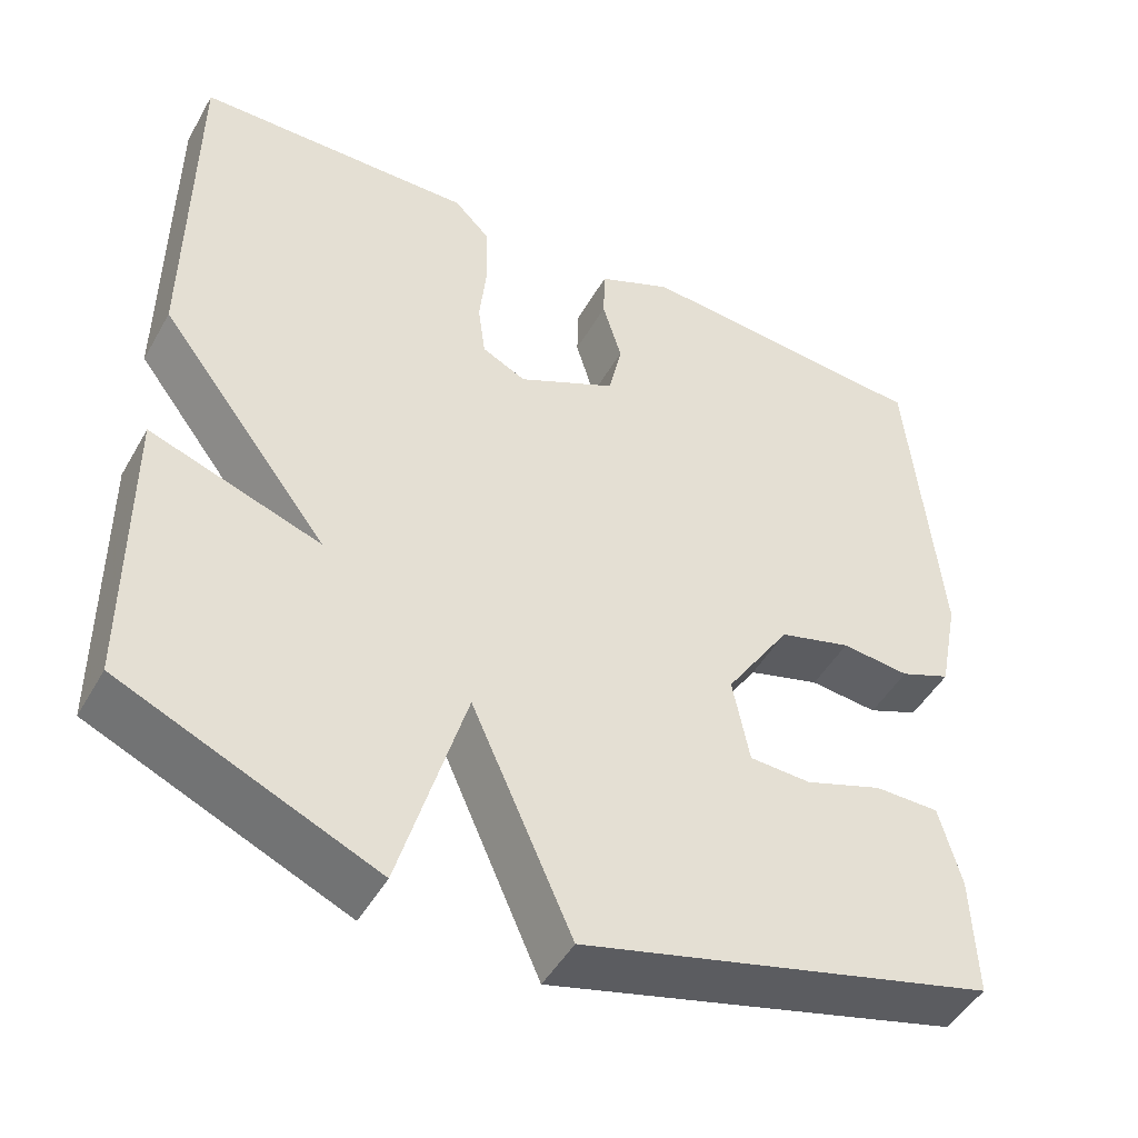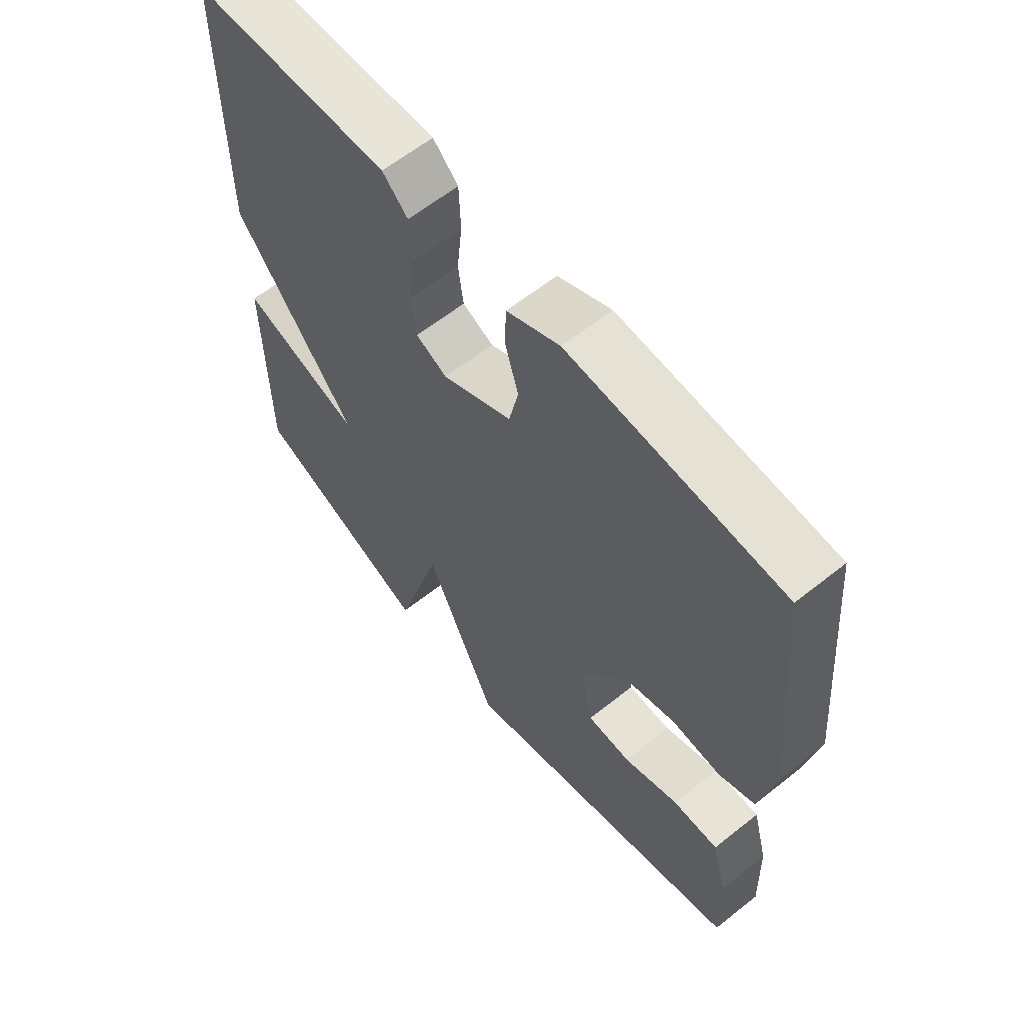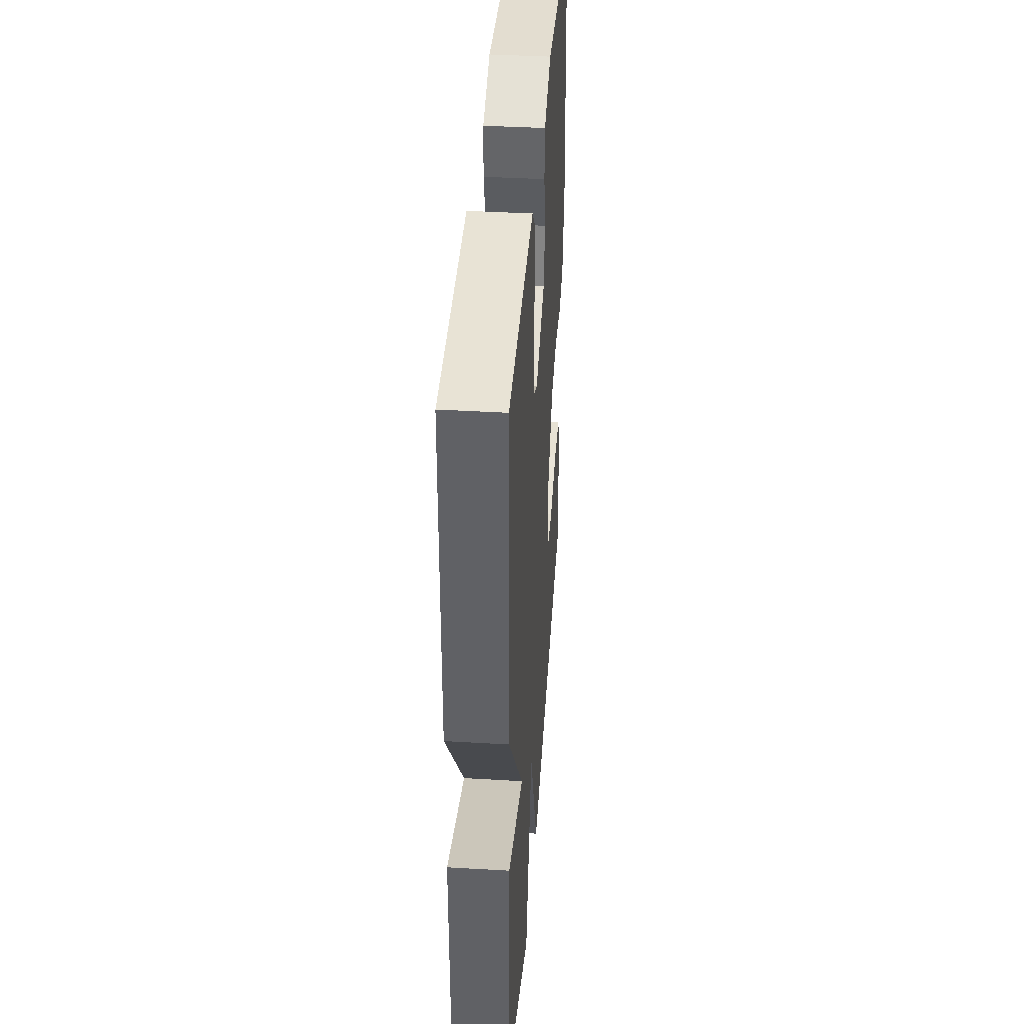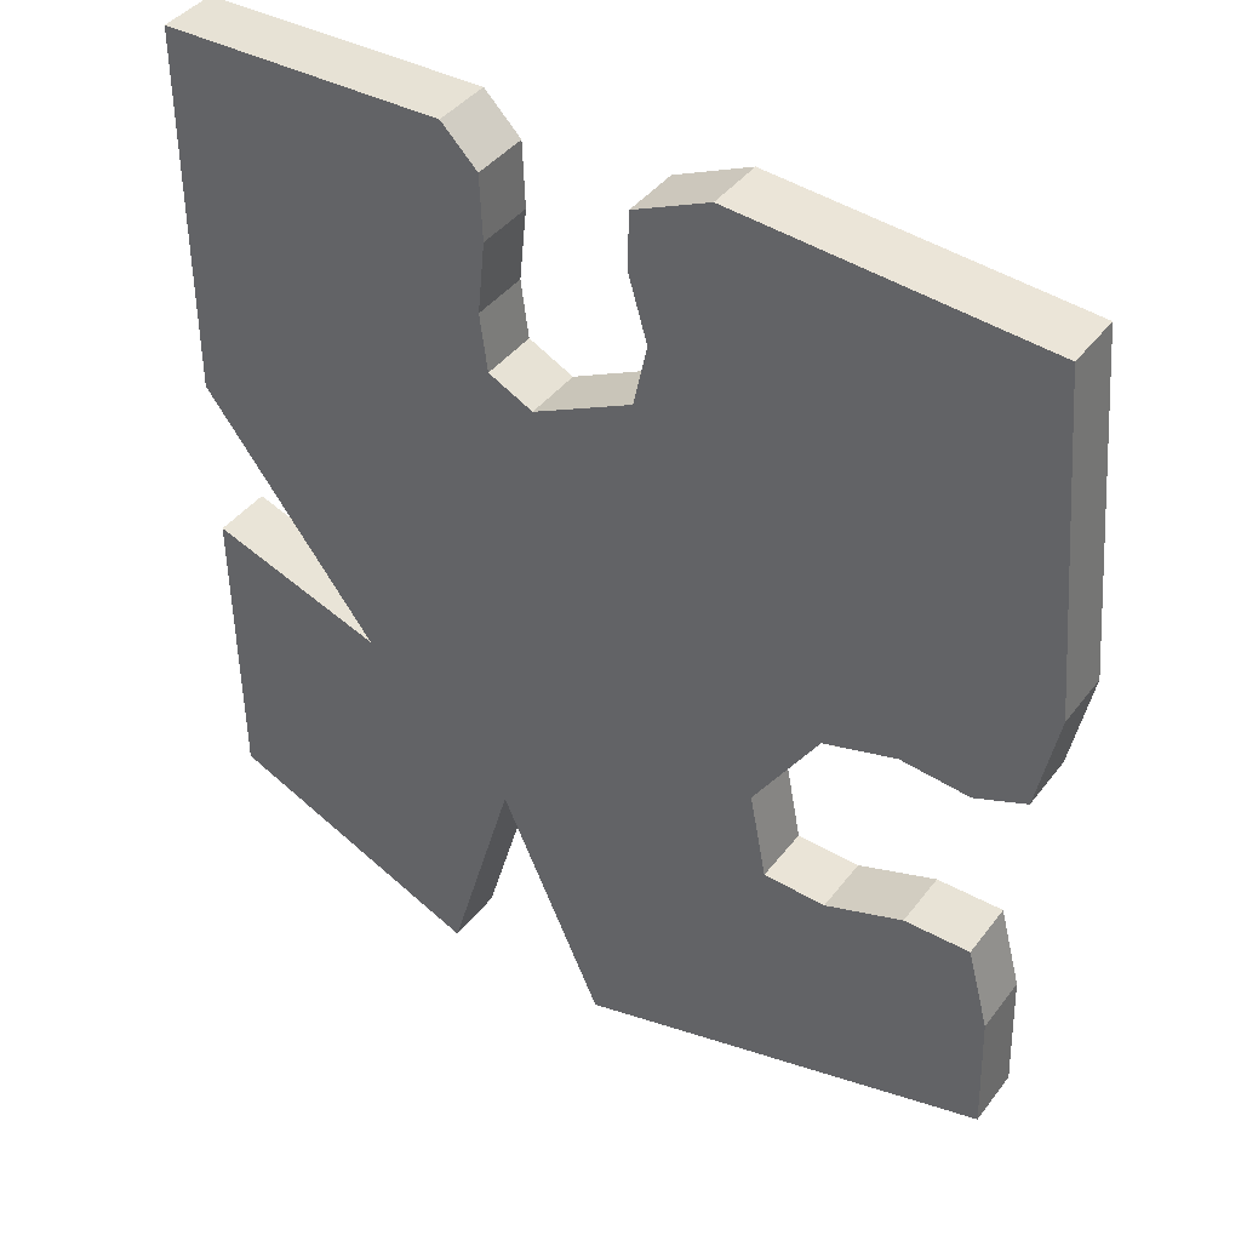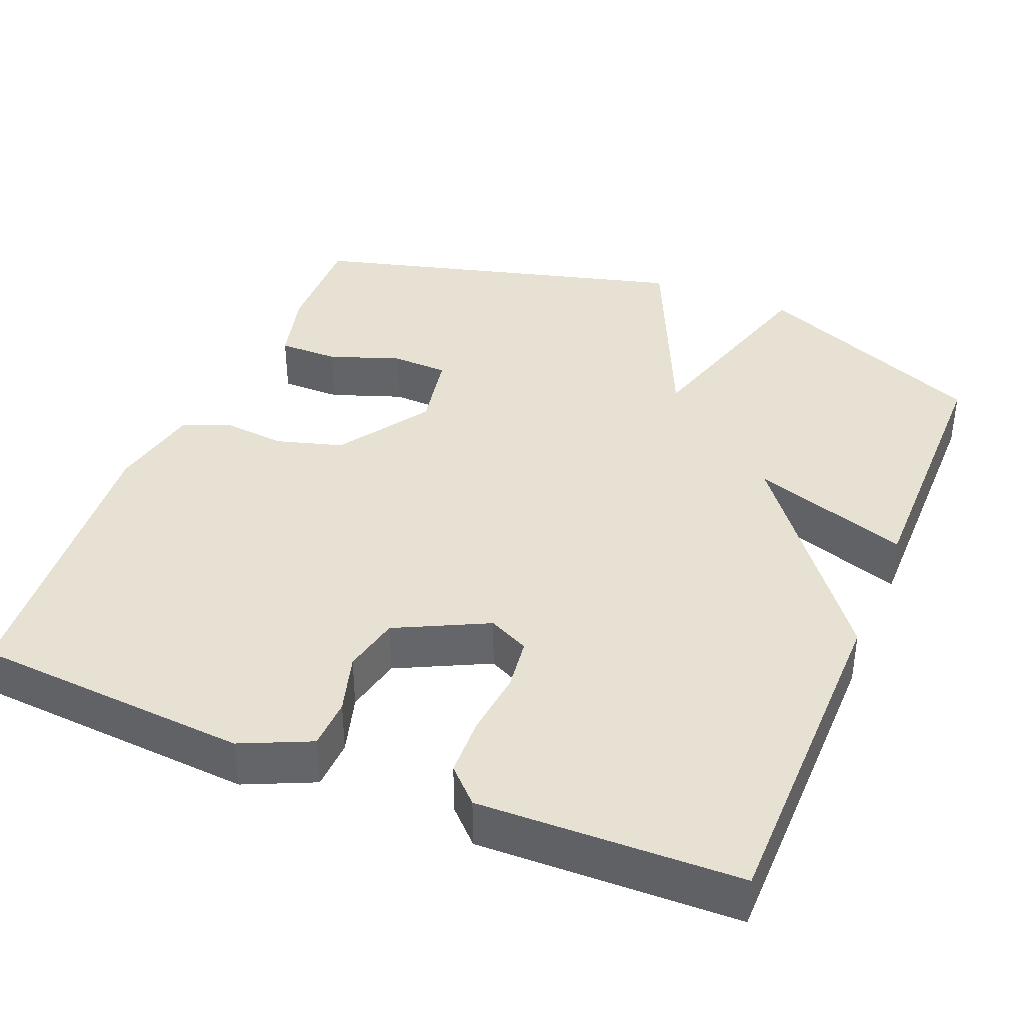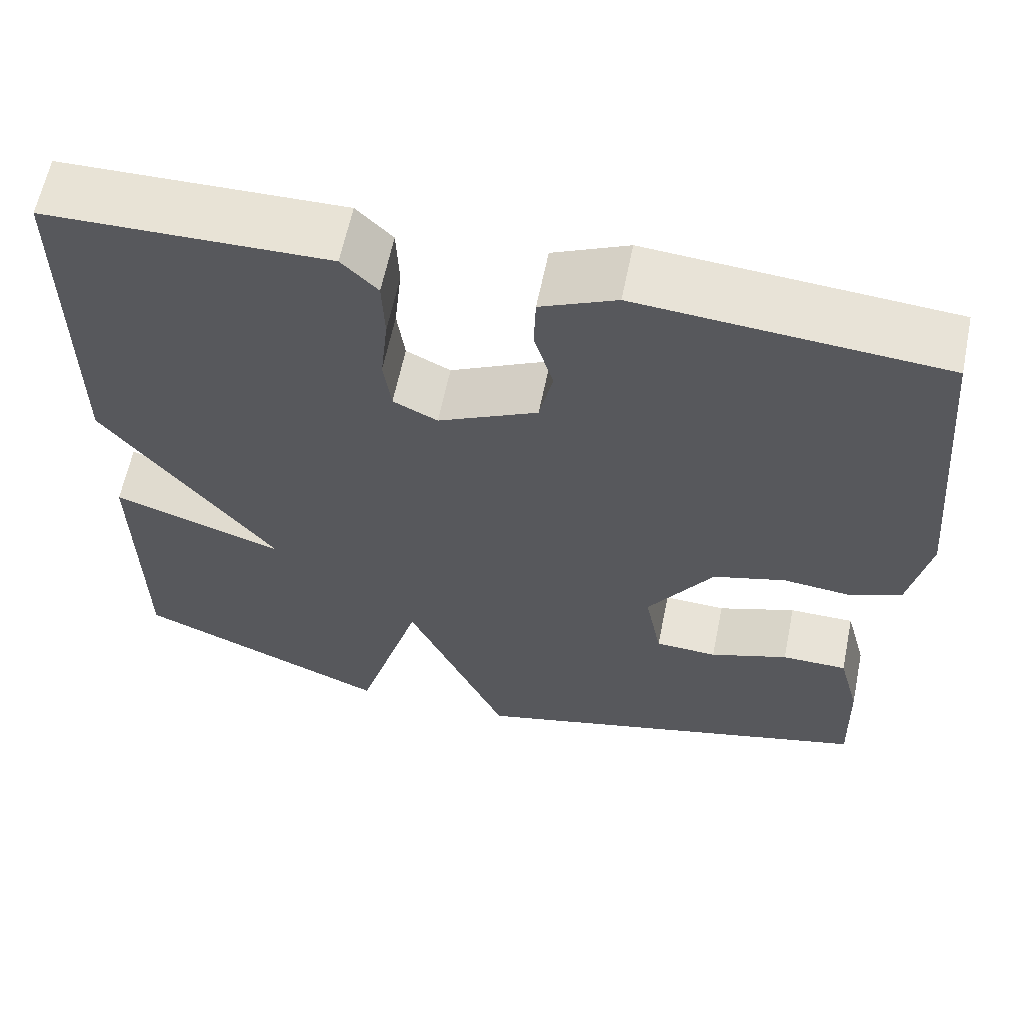
<metadata>
{"format":"obj","ext":"obj","renderer":"f3d","projection":"perspective","resolution":1024,"background":"white","views":[{"elev":-47.8,"azim":151.5,"up":"+Z"},{"elev":61.8,"azim":-129.0,"up":"+Z"},{"elev":39.7,"azim":94.2,"up":"+Z"},{"elev":41.4,"azim":-146.1,"up":"+Z"},{"elev":38.6,"azim":22.3,"up":"+Y"},{"elev":62.0,"azim":-168.4,"up":"+Z"}]}
</metadata>
<code>
v -0.5 0.07 -0.5
v -0.495 0.07 -0.352
v -0.469 0.07 -0.254
v -0.391 0.07 -0.254
v -0.298 0.07 -0.287
v -0.224 0.07 -0.284
v -0.204 0.07 -0.18
v -0.282 0.07 -0.06
v -0.369 0.07 -0.035
v -0.451 0.07 -0.043
v -0.512 0.07 -0.018
v -0.536 0.07 0.103
v -0.5 0.07 0.5
v -0.14 0.07 0.527
v -0.05 0.07 0.486
v -0.048 0.07 0.42
v -0.071 0.07 0.342
v -0.055 0.07 0.267
v 0.064 0.07 0.208
v 0.117 0.07 0.234
v 0.126 0.07 0.302
v 0.117 0.07 0.388
v 0.12 0.07 0.465
v 0.163 0.07 0.508
v 0.5 0.07 0.5
v 0.502 0.07 0.057
v 0.296 0.07 -0.213
v 0.502 0.07 -0.143
v 0.5 0.07 -0.5
v 0.195 0.07 -0.632
v 0.116 0.07 -0.36
v -0.005 0.07 -0.632
v -0.5 0 -0.5
v -0.495 0 -0.352
v -0.469 0 -0.254
v -0.391 0 -0.254
v -0.298 0 -0.287
v -0.224 0 -0.284
v -0.204 0 -0.18
v -0.282 0 -0.06
v -0.369 0 -0.035
v -0.451 0 -0.043
v -0.512 0 -0.018
v -0.536 0 0.103
v -0.5 0 0.5
v -0.14 0 0.527
v -0.05 0 0.486
v -0.048 0 0.42
v -0.071 0 0.342
v -0.055 0 0.267
v 0.064 0 0.208
v 0.117 0 0.234
v 0.126 0 0.302
v 0.117 0 0.388
v 0.12 0 0.465
v 0.163 0 0.508
v 0.5 0 0.5
v 0.502 0 0.057
v 0.296 0 -0.213
v 0.502 0 -0.143
v 0.5 0 -0.5
v 0.195 0 -0.632
v 0.116 0 -0.36
v -0.005 0 -0.632
f 31 32 1 2
f 29 30 31
f 28 29 31
f 27 28 31
f 25 26 27
f 24 25 27
f 23 24 27
f 22 23 27
f 21 22 27
f 20 21 27 31
f 19 20 31
f 18 19 31
f 15 16 17
f 14 15 17
f 13 14 17
f 12 13 17
f 11 12 17
f 10 11 17
f 9 10 17
f 8 9 17 18
f 7 8 18 31
f 2 3 4 5
f 2 5 6
f 31 2 6
f 6 7 31
f 34 33 64 63
f 63 62 61
f 63 61 60
f 63 60 59
f 59 58 57
f 59 57 56
f 59 56 55
f 59 55 54
f 59 54 53
f 63 59 53 52
f 63 52 51
f 63 51 50
f 49 48 47
f 49 47 46
f 49 46 45
f 49 45 44
f 49 44 43
f 49 43 42
f 49 42 41
f 50 49 41 40
f 63 50 40 39
f 37 36 35 34
f 38 37 34
f 38 34 63
f 63 39 38
f 1 33 34 2
f 2 34 35 3
f 3 35 36 4
f 4 36 37 5
f 5 37 38 6
f 6 38 39 7
f 7 39 40 8
f 8 40 41 9
f 9 41 42 10
f 10 42 43 11
f 11 43 44 12
f 12 44 45 13
f 13 45 46 14
f 14 46 47 15
f 15 47 48 16
f 16 48 49 17
f 17 49 50 18
f 18 50 51 19
f 19 51 52 20
f 20 52 53 21
f 21 53 54 22
f 22 54 55 23
f 23 55 56 24
f 24 56 57 25
f 25 57 58 26
f 26 58 59 27
f 27 59 60 28
f 28 60 61 29
f 29 61 62 30
f 30 62 63 31
f 31 63 64 32
f 32 64 33 1

</code>
